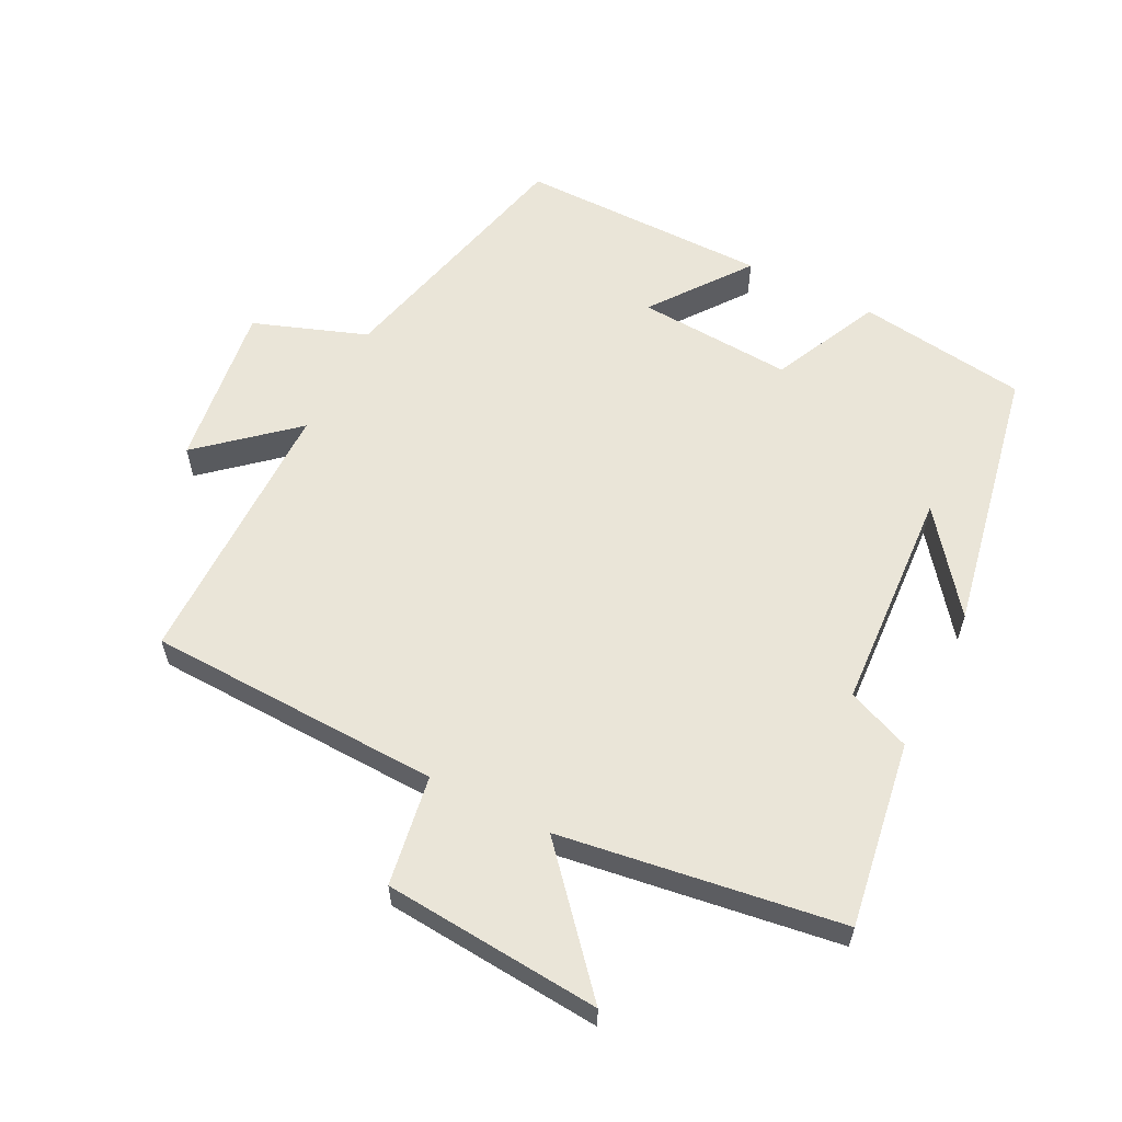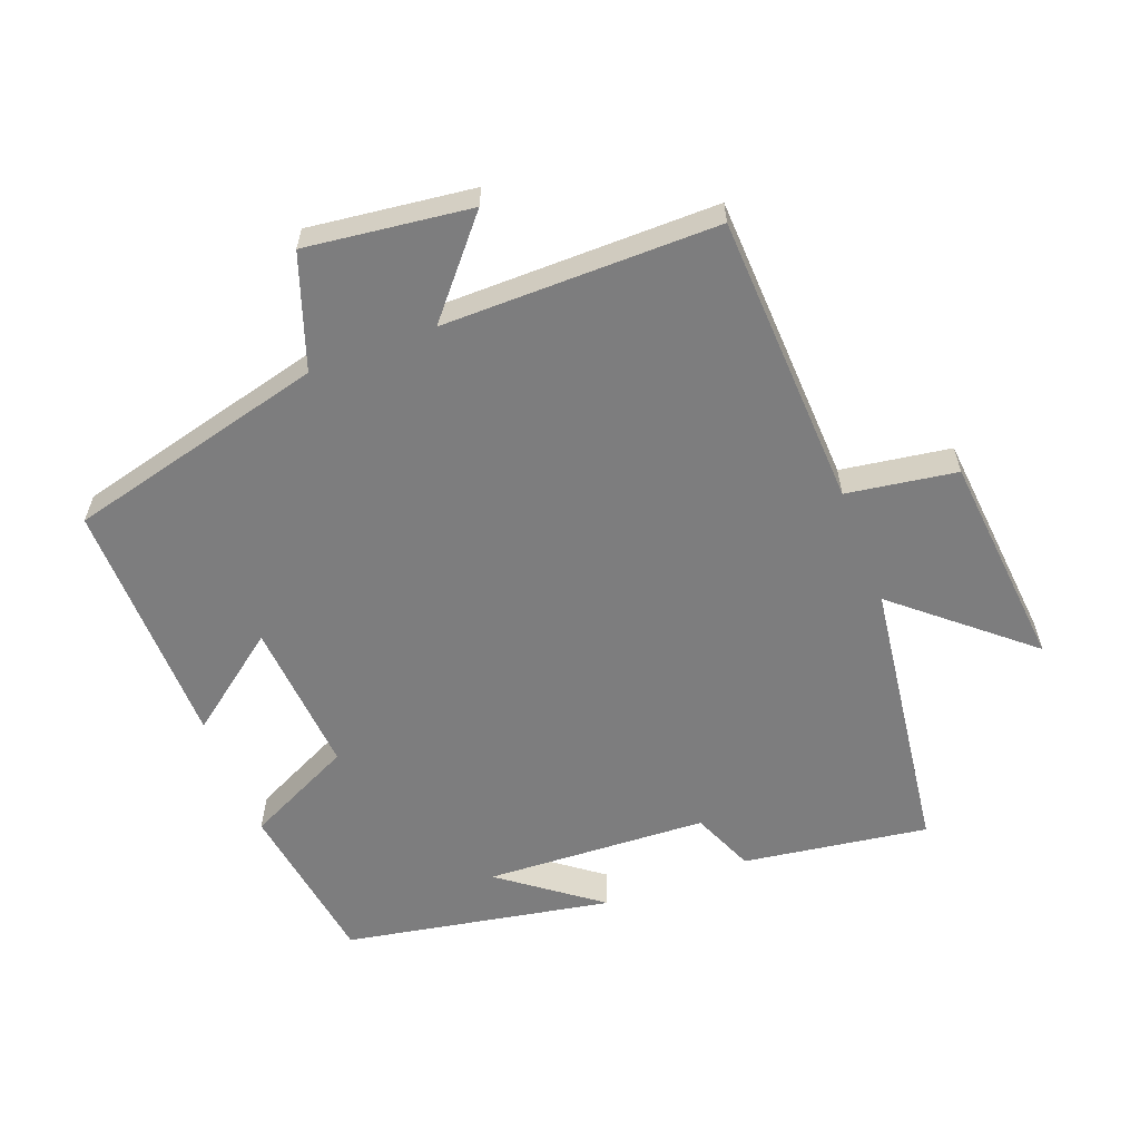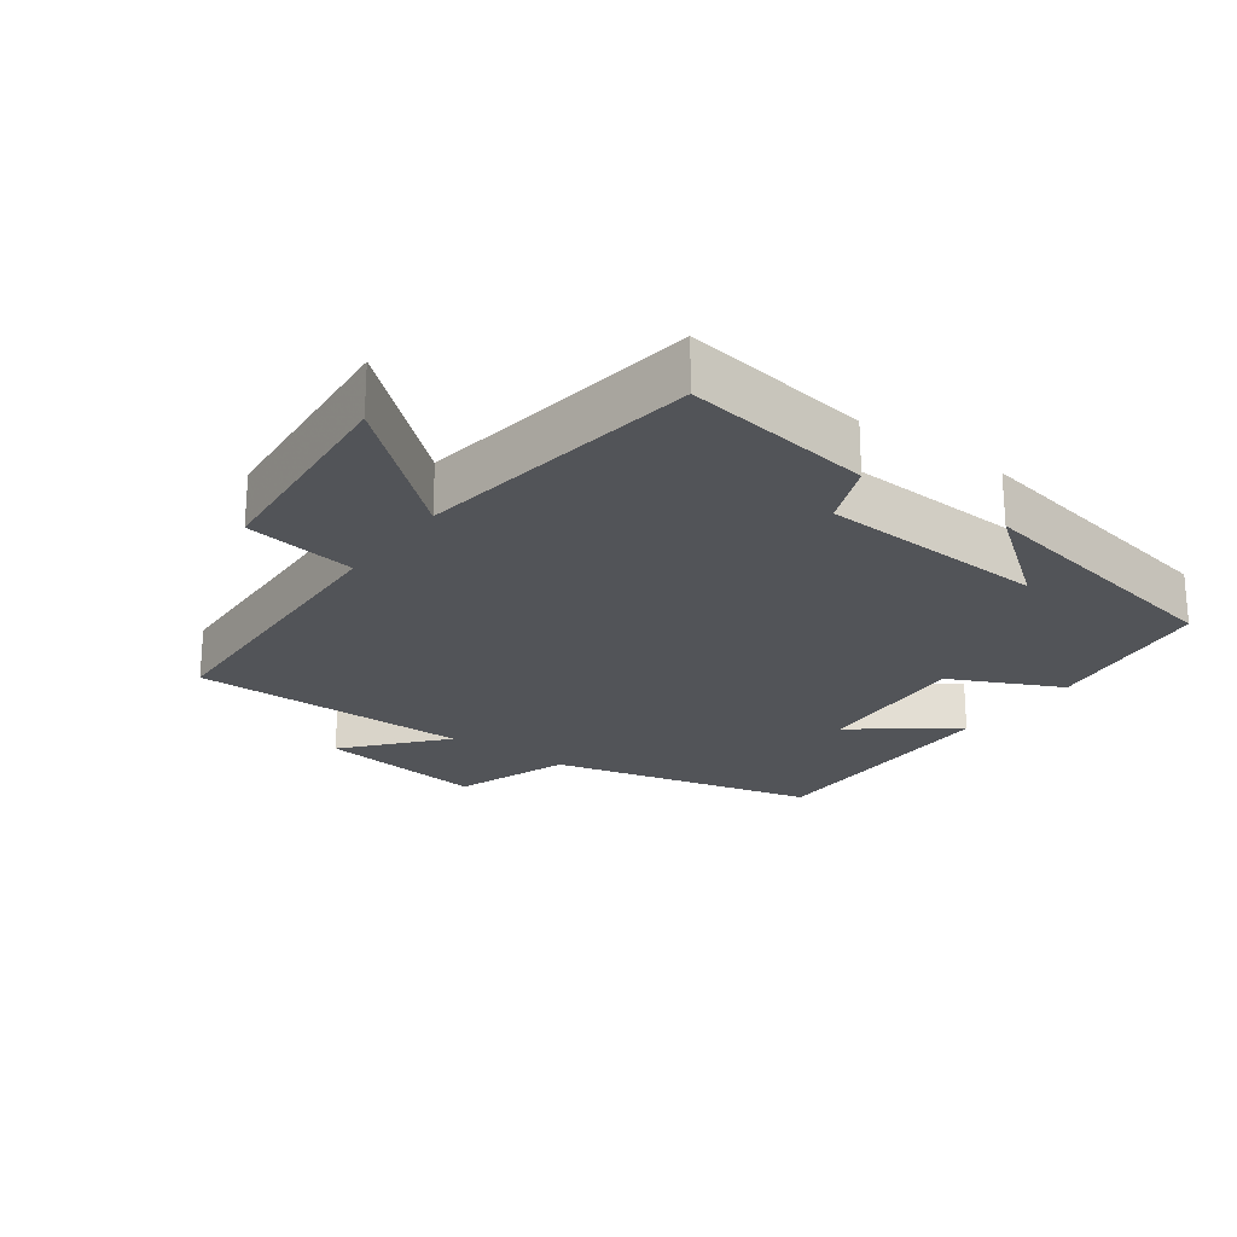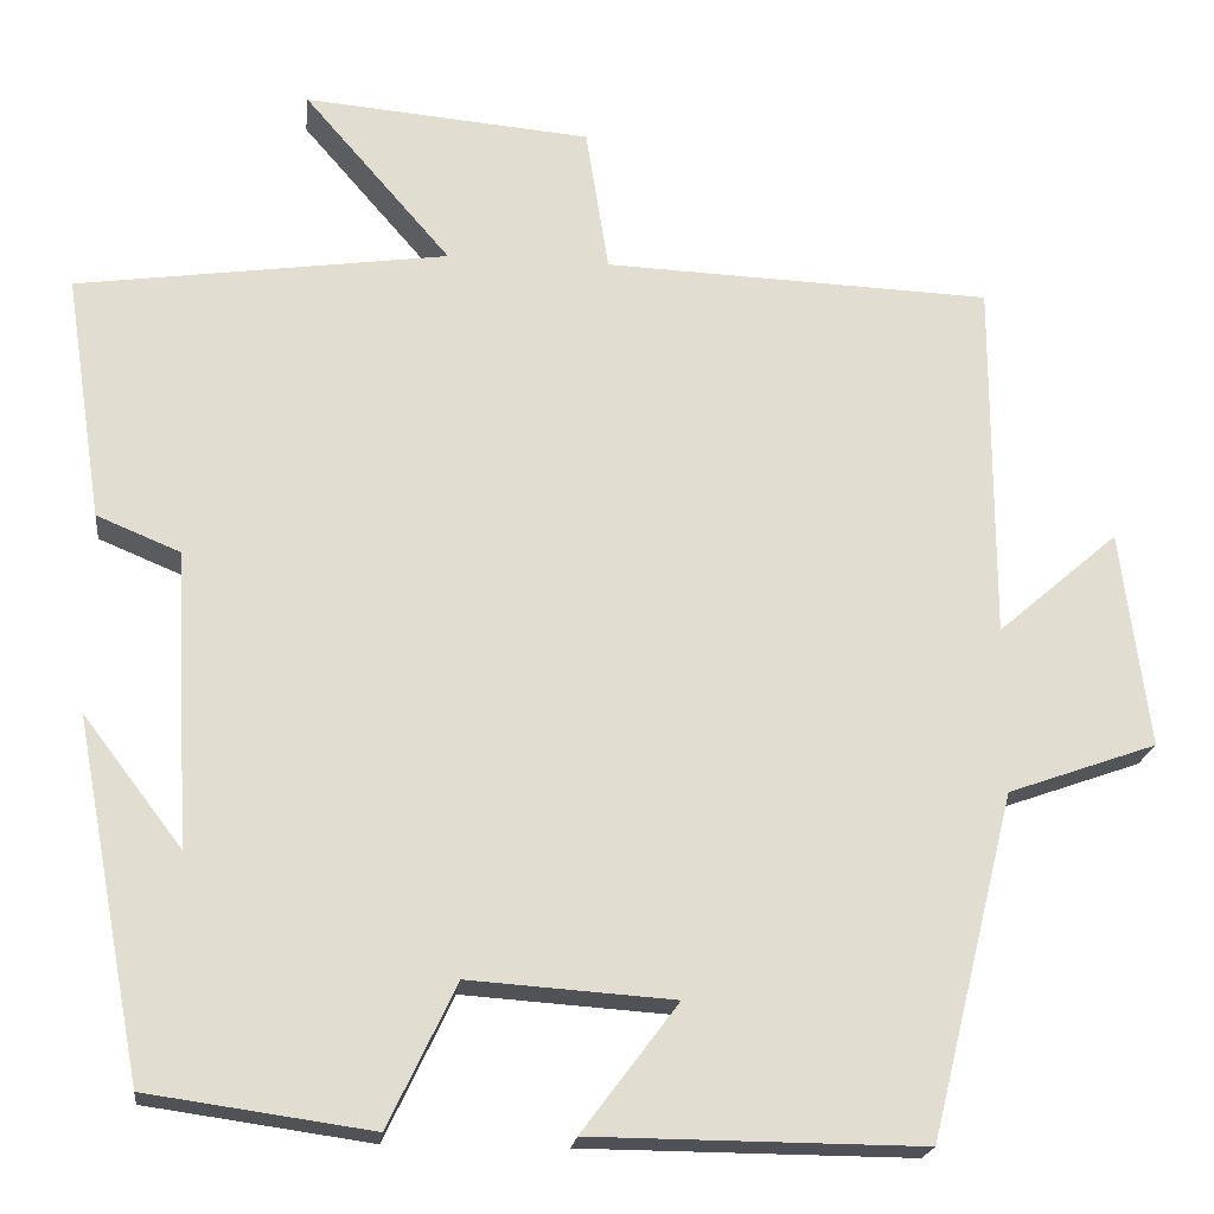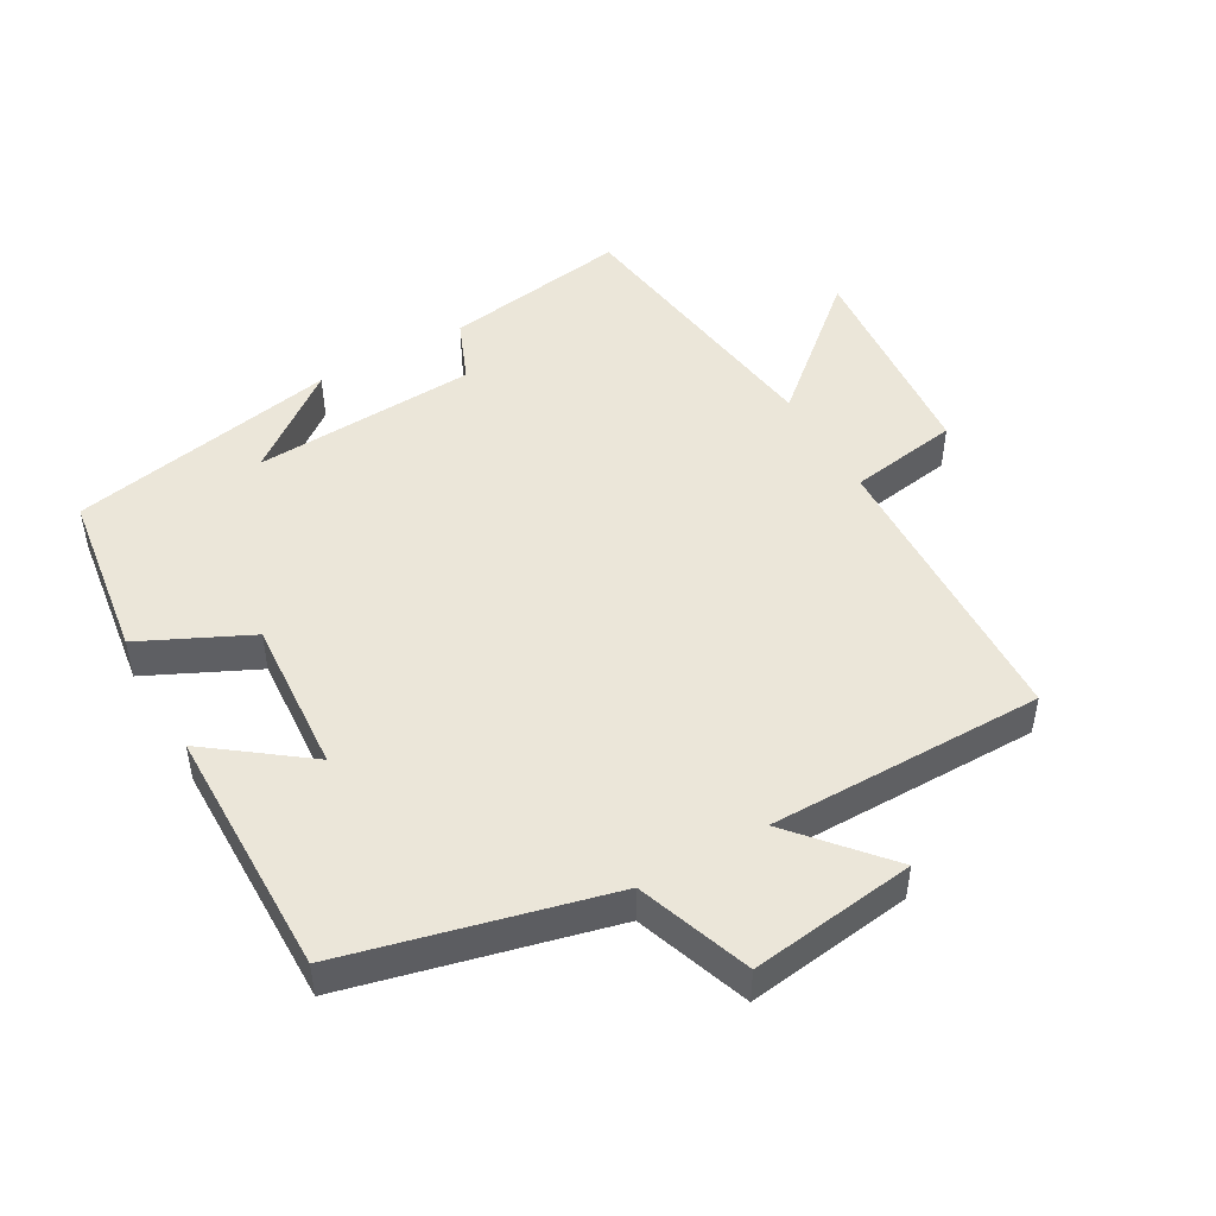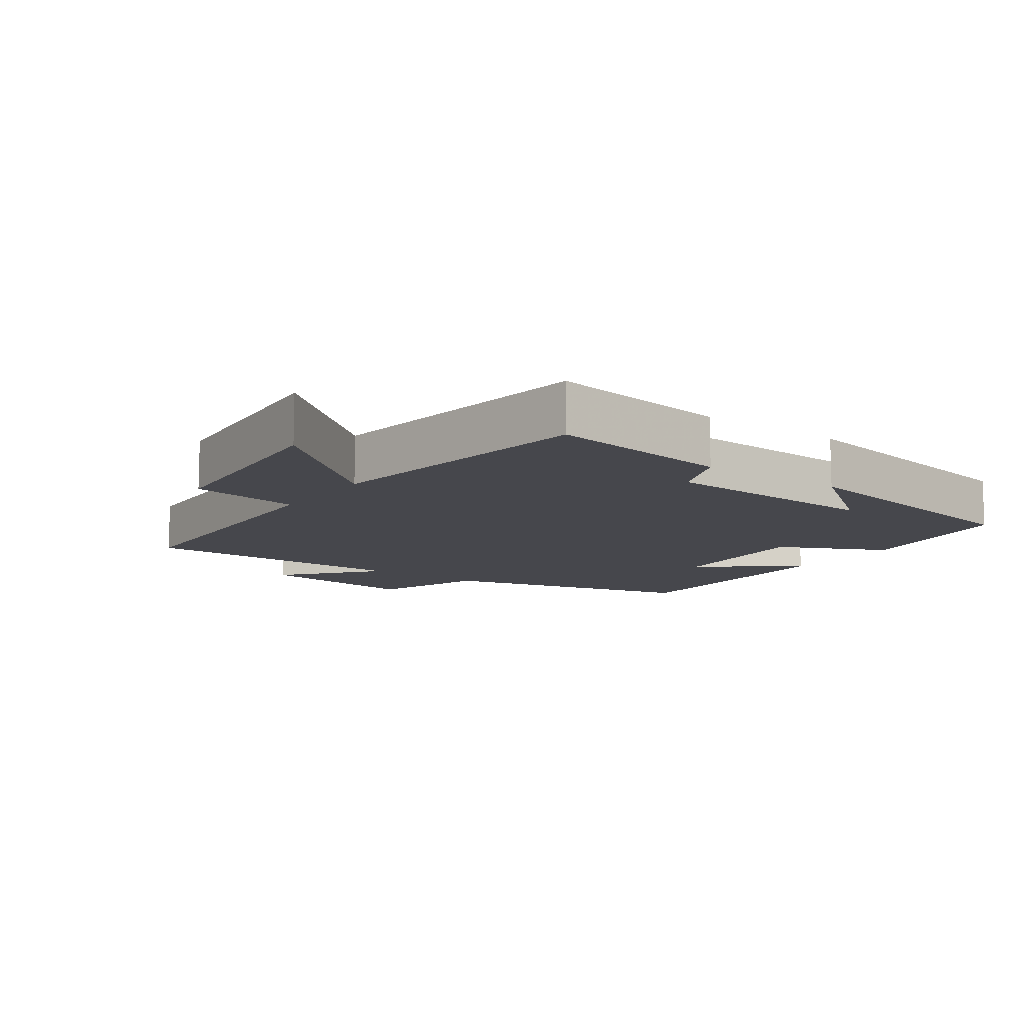
<metadata>
{"format":"obj","ext":"obj","renderer":"f3d","projection":"perspective","resolution":1024,"background":"white","views":[{"elev":59.3,"azim":26.6,"up":"+Y"},{"elev":-59.1,"azim":-68.8,"up":"+Y"},{"elev":-23.0,"azim":53.9,"up":"+Y"},{"elev":-20.3,"azim":173.4,"up":"+Z"},{"elev":48.2,"azim":-119.7,"up":"+Y"},{"elev":-11.0,"azim":54.6,"up":"+Y"}]}
</metadata>
<code>
v 0.542 0.07 0.441
v 0.5 0.07 0.164
v 0.406 0.07 0.125
v 0.388 0.07 -0.209
v 0.5 0.07 -0.062
v 0.424 0.07 -0.464
v 0.171 0.07 -0.5
v 0.094 0.07 -0.339
v -0.138 0.07 -0.355
v -0.029 0.07 -0.5
v -0.404 0.07 -0.503
v -0.5 0.07 -0.115
v -0.669 0.07 -0.055
v -0.637 0.07 0.191
v -0.5 0.07 0.073
v -0.5 0.07 0.483
v -0.061 0.07 0.5
v -0.035 0.07 0.664
v 0.289 0.07 0.692
v 0.123 0.07 0.5
v 0.542 0 0.441
v 0.5 0 0.164
v 0.406 0 0.125
v 0.388 0 -0.209
v 0.5 0 -0.062
v 0.424 0 -0.464
v 0.171 0 -0.5
v 0.094 0 -0.339
v -0.138 0 -0.355
v -0.029 0 -0.5
v -0.404 0 -0.503
v -0.5 0 -0.115
v -0.669 0 -0.055
v -0.637 0 0.191
v -0.5 0 0.073
v -0.5 0 0.483
v -0.061 0 0.5
v -0.035 0 0.664
v 0.289 0 0.692
v 0.123 0 0.5
f 17 18 19 20
f 15 16 17 20
f 15 20 1 2
f 12 13 14 15
f 12 15 2 3
f 9 10 11 12
f 8 9 12 3
f 7 8 3 4
f 4 5 6 7
f 40 39 38 37
f 40 37 36 35
f 22 21 40 35
f 35 34 33 32
f 23 22 35 32
f 32 31 30 29
f 23 32 29 28
f 24 23 28 27
f 27 26 25 24
f 1 21 22 2
f 2 22 23 3
f 3 23 24 4
f 4 24 25 5
f 5 25 26 6
f 6 26 27 7
f 7 27 28 8
f 8 28 29 9
f 9 29 30 10
f 10 30 31 11
f 11 31 32 12
f 12 32 33 13
f 13 33 34 14
f 14 34 35 15
f 15 35 36 16
f 16 36 37 17
f 17 37 38 18
f 18 38 39 19
f 19 39 40 20
f 20 40 21 1

</code>
